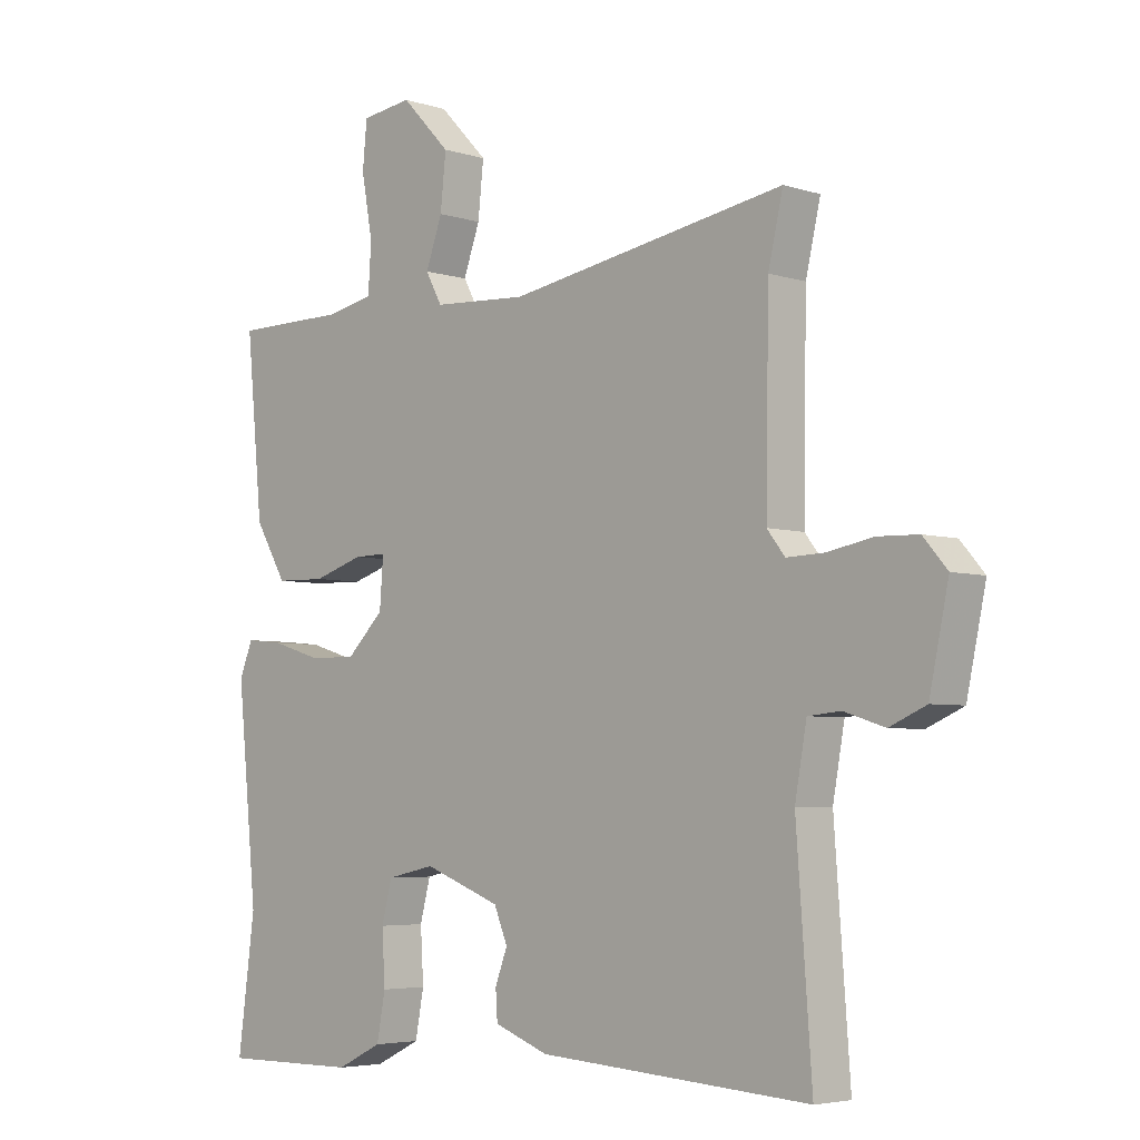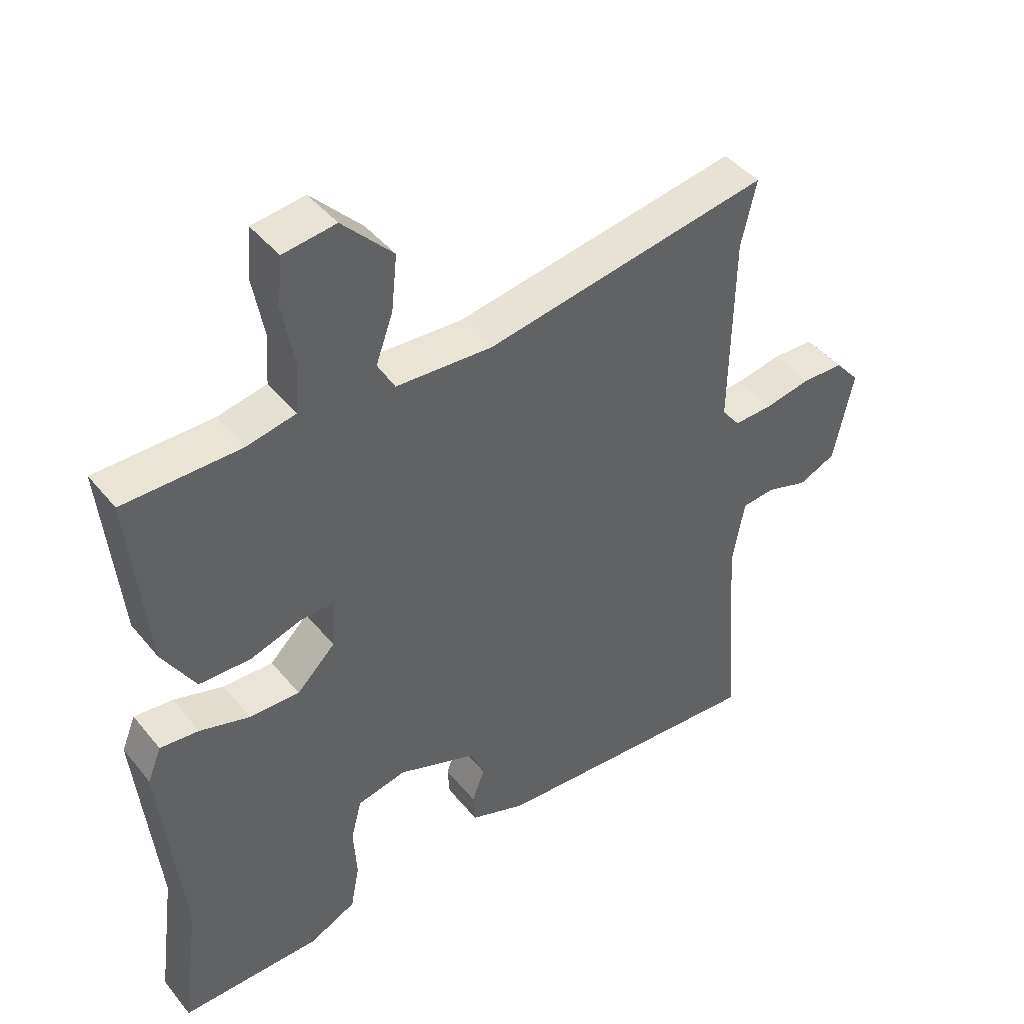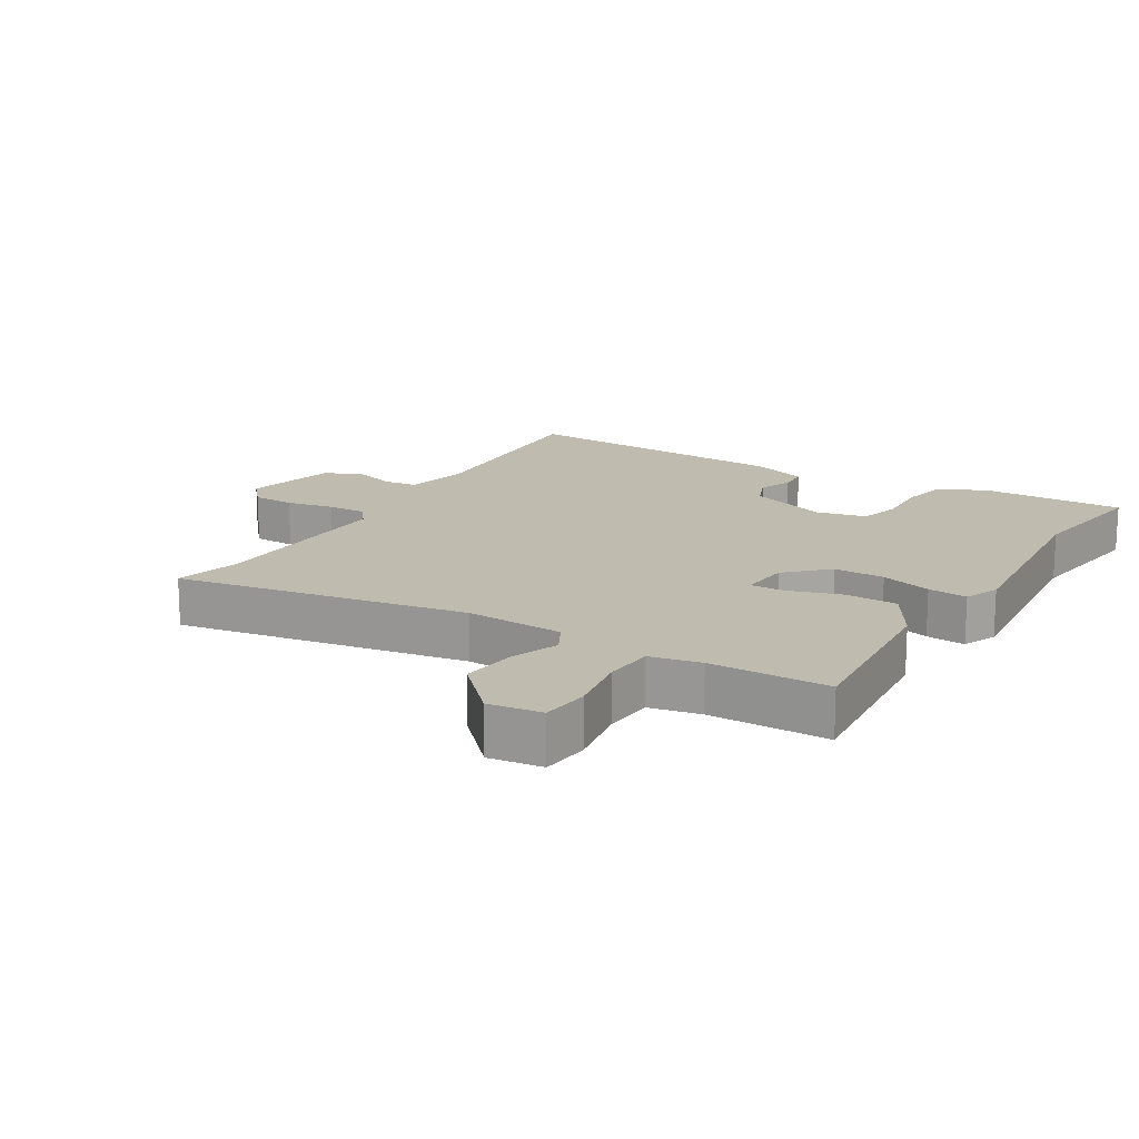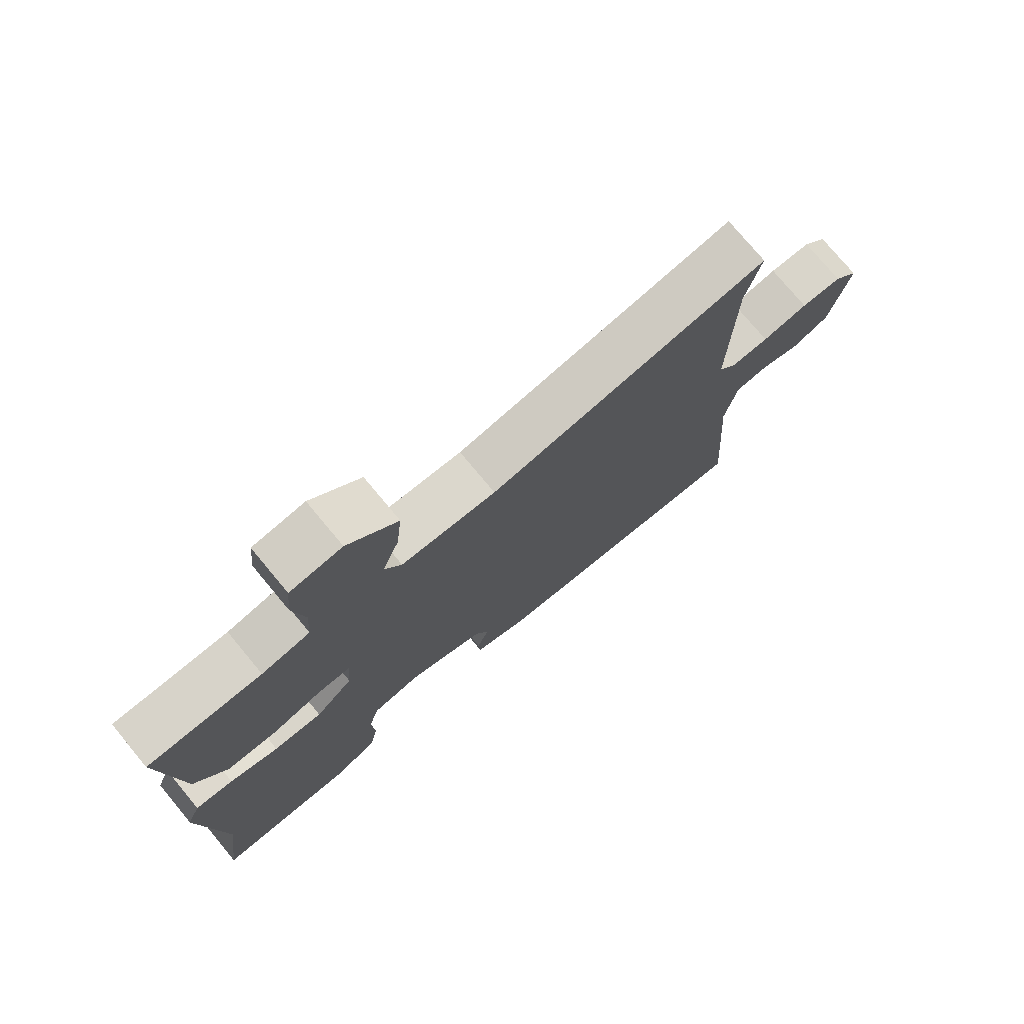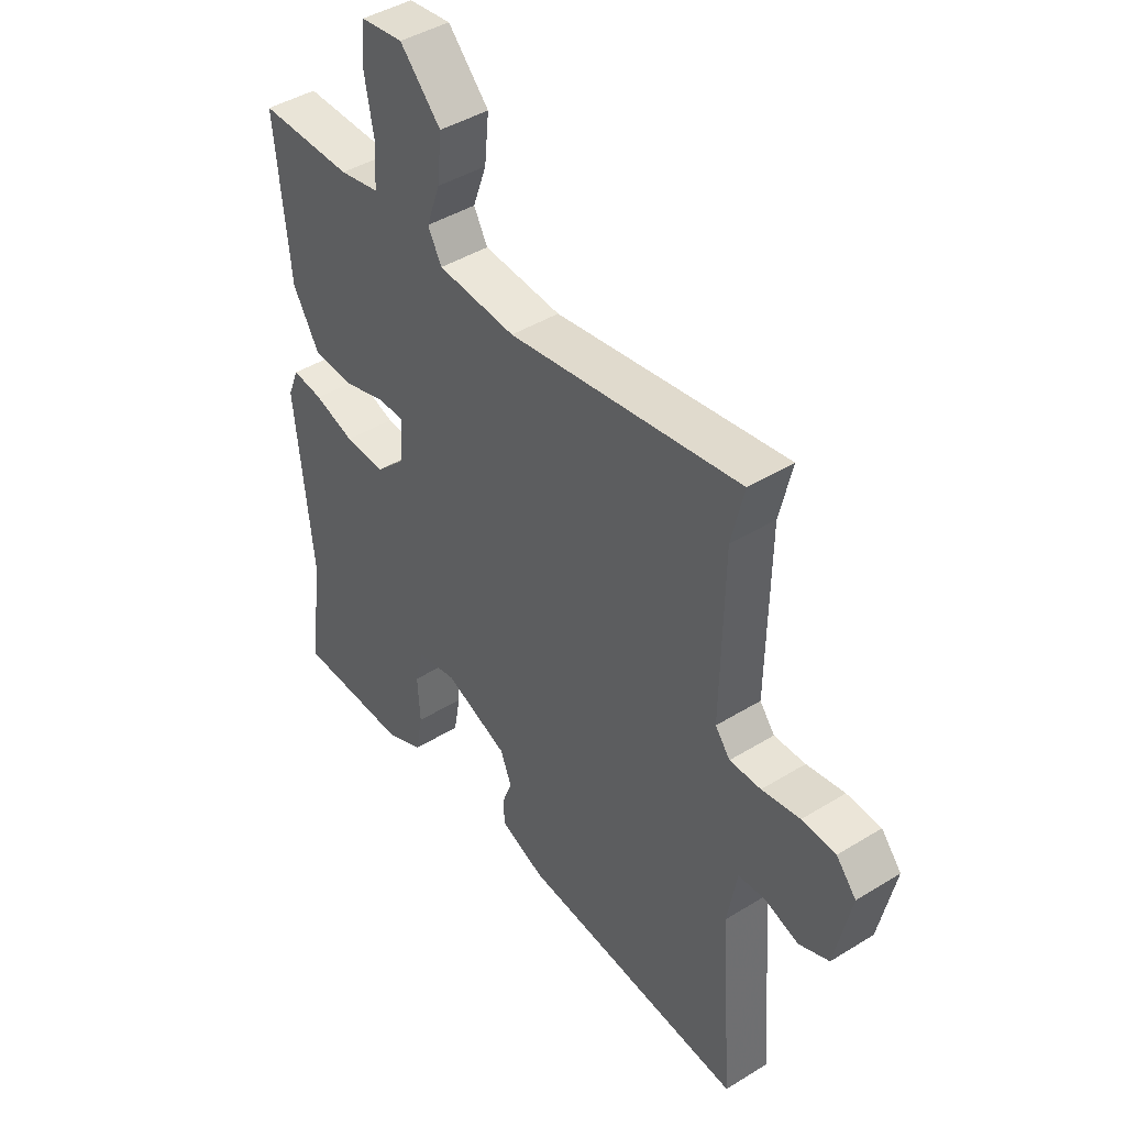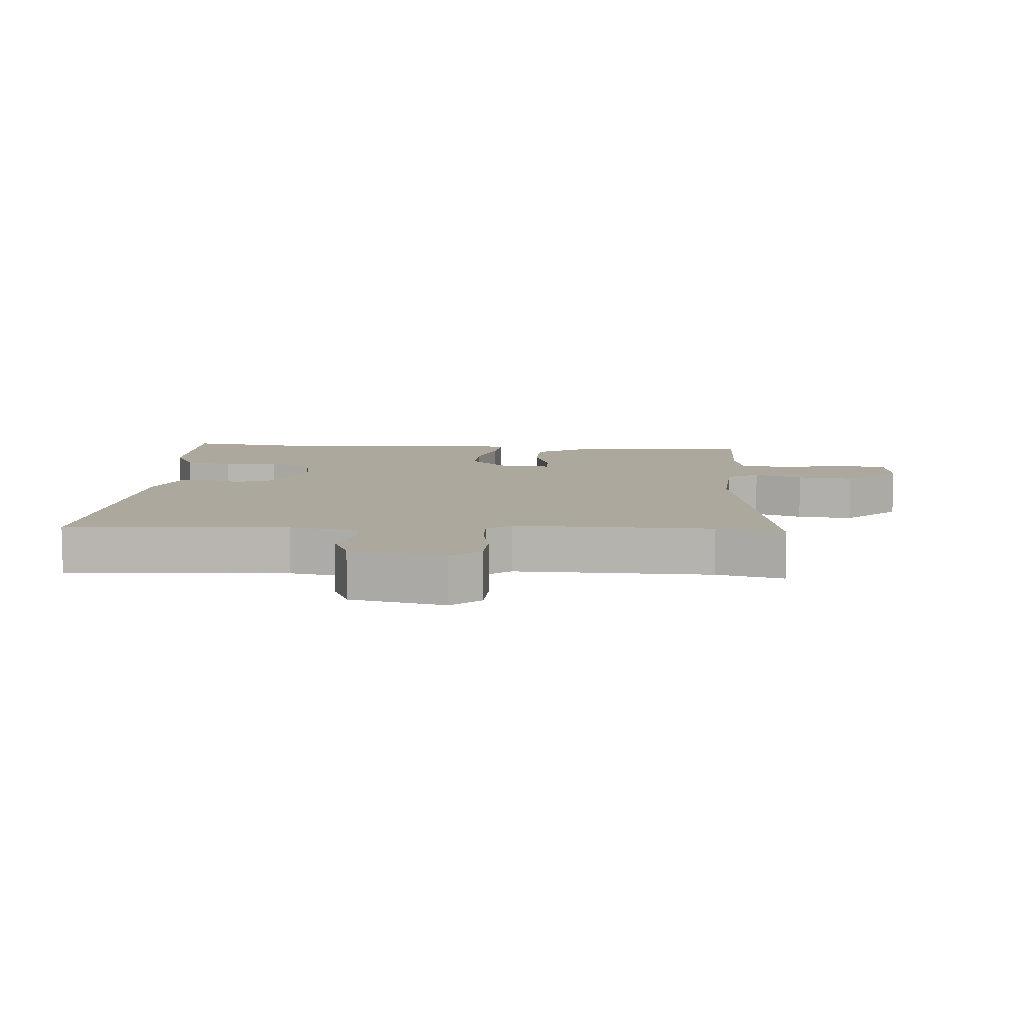
<metadata>
{"format":"obj","ext":"obj","renderer":"f3d","projection":"perspective","resolution":1024,"background":"white","views":[{"elev":-4.7,"azim":-135.2,"up":"+Z"},{"elev":43.6,"azim":143.9,"up":"+Z"},{"elev":16.0,"azim":31.4,"up":"+Y"},{"elev":75.9,"azim":140.3,"up":"+Z"},{"elev":43.5,"azim":-126.0,"up":"+Z"},{"elev":8.7,"azim":-85.7,"up":"+Y"}]}
</metadata>
<code>
v -0.557 0.07 -0.498
v -0.532 0.07 -0.156
v -0.551 0.07 -0.05
v -0.604 0.07 -0.045
v -0.67 0.07 -0.066
v -0.729 0.07 -0.04
v -0.76 0.07 0.107
v -0.721 0.07 0.152
v -0.655 0.07 0.154
v -0.581 0.07 0.14
v -0.52 0.07 0.138
v -0.491 0.07 0.175
v -0.496 0.07 0.481
v -0.52 0.07 0.585
v -0.068 0.07 0.508
v 0.085 0.07 0.517
v 0.112 0.07 0.566
v 0.085 0.07 0.641
v 0.076 0.07 0.728
v 0.156 0.07 0.811
v 0.239 0.07 0.8
v 0.246 0.07 0.725
v 0.228 0.07 0.626
v 0.233 0.07 0.548
v 0.311 0.07 0.532
v 0.495 0.07 0.531
v 0.468 0.07 0.249
v 0.416 0.07 0.162
v 0.334 0.07 0.16
v 0.252 0.07 0.186
v 0.199 0.07 0.187
v 0.205 0.07 0.108
v 0.266 0.07 0.048
v 0.345 0.07 0.05
v 0.424 0.07 0.074
v 0.485 0.07 0.08
v 0.507 0.07 0.026
v 0.474 0.07 -0.305
v 0.502 0.07 -0.515
v 0.279 0.07 -0.513
v 0.205 0.07 -0.477
v 0.191 0.07 -0.403
v 0.196 0.07 -0.318
v 0.179 0.07 -0.253
v 0.101 0.07 -0.236
v -0.024 0.07 -0.283
v -0.046 0.07 -0.336
v -0.026 0.07 -0.389
v -0.029 0.07 -0.436
v -0.117 0.07 -0.469
v -0.557 0 -0.498
v -0.532 0 -0.156
v -0.551 0 -0.05
v -0.604 0 -0.045
v -0.67 0 -0.066
v -0.729 0 -0.04
v -0.76 0 0.107
v -0.721 0 0.152
v -0.655 0 0.154
v -0.581 0 0.14
v -0.52 0 0.138
v -0.491 0 0.175
v -0.496 0 0.481
v -0.52 0 0.585
v -0.068 0 0.508
v 0.085 0 0.517
v 0.112 0 0.566
v 0.085 0 0.641
v 0.076 0 0.728
v 0.156 0 0.811
v 0.239 0 0.8
v 0.246 0 0.725
v 0.228 0 0.626
v 0.233 0 0.548
v 0.311 0 0.532
v 0.495 0 0.531
v 0.468 0 0.249
v 0.416 0 0.162
v 0.334 0 0.16
v 0.252 0 0.186
v 0.199 0 0.187
v 0.205 0 0.108
v 0.266 0 0.048
v 0.345 0 0.05
v 0.424 0 0.074
v 0.485 0 0.08
v 0.507 0 0.026
v 0.474 0 -0.305
v 0.502 0 -0.515
v 0.279 0 -0.513
v 0.205 0 -0.477
v 0.191 0 -0.403
v 0.196 0 -0.318
v 0.179 0 -0.253
v 0.101 0 -0.236
v -0.024 0 -0.283
v -0.046 0 -0.336
v -0.026 0 -0.389
v -0.029 0 -0.436
v -0.117 0 -0.469
f 47 48 49 50
f 46 47 50 1
f 40 41 42 43
f 38 39 40 43
f 38 43 44
f 37 38 44 45
f 34 35 36 37
f 33 34 37 45
f 27 28 29 30
f 25 26 27 30
f 24 25 30 31
f 23 24 31
f 20 21 22 23
f 20 23 31
f 17 18 19 20
f 17 20 31
f 16 17 31 32
f 13 14 15
f 12 13 15 16
f 11 12 16 32
f 7 8 9 10
f 4 5 6 7
f 3 4 7 10
f 2 3 10 11
f 46 1 2
f 32 33 45 46
f 2 11 32 46
f 100 99 98 97
f 51 100 97 96
f 93 92 91 90
f 93 90 89 88
f 94 93 88
f 95 94 88 87
f 87 86 85 84
f 95 87 84 83
f 80 79 78 77
f 80 77 76 75
f 81 80 75 74
f 81 74 73
f 73 72 71 70
f 81 73 70
f 70 69 68 67
f 81 70 67
f 82 81 67 66
f 65 64 63
f 66 65 63 62
f 82 66 62 61
f 60 59 58 57
f 57 56 55 54
f 60 57 54 53
f 61 60 53 52
f 52 51 96
f 96 95 83 82
f 96 82 61 52
f 1 51 52 2
f 2 52 53 3
f 3 53 54 4
f 4 54 55 5
f 5 55 56 6
f 6 56 57 7
f 7 57 58 8
f 8 58 59 9
f 9 59 60 10
f 10 60 61 11
f 11 61 62 12
f 12 62 63 13
f 13 63 64 14
f 14 64 65 15
f 15 65 66 16
f 16 66 67 17
f 17 67 68 18
f 18 68 69 19
f 19 69 70 20
f 20 70 71 21
f 21 71 72 22
f 22 72 73 23
f 23 73 74 24
f 24 74 75 25
f 25 75 76 26
f 26 76 77 27
f 27 77 78 28
f 28 78 79 29
f 29 79 80 30
f 30 80 81 31
f 31 81 82 32
f 32 82 83 33
f 33 83 84 34
f 34 84 85 35
f 35 85 86 36
f 36 86 87 37
f 37 87 88 38
f 38 88 89 39
f 39 89 90 40
f 40 90 91 41
f 41 91 92 42
f 42 92 93 43
f 43 93 94 44
f 44 94 95 45
f 45 95 96 46
f 46 96 97 47
f 47 97 98 48
f 48 98 99 49
f 49 99 100 50
f 50 100 51 1

</code>
